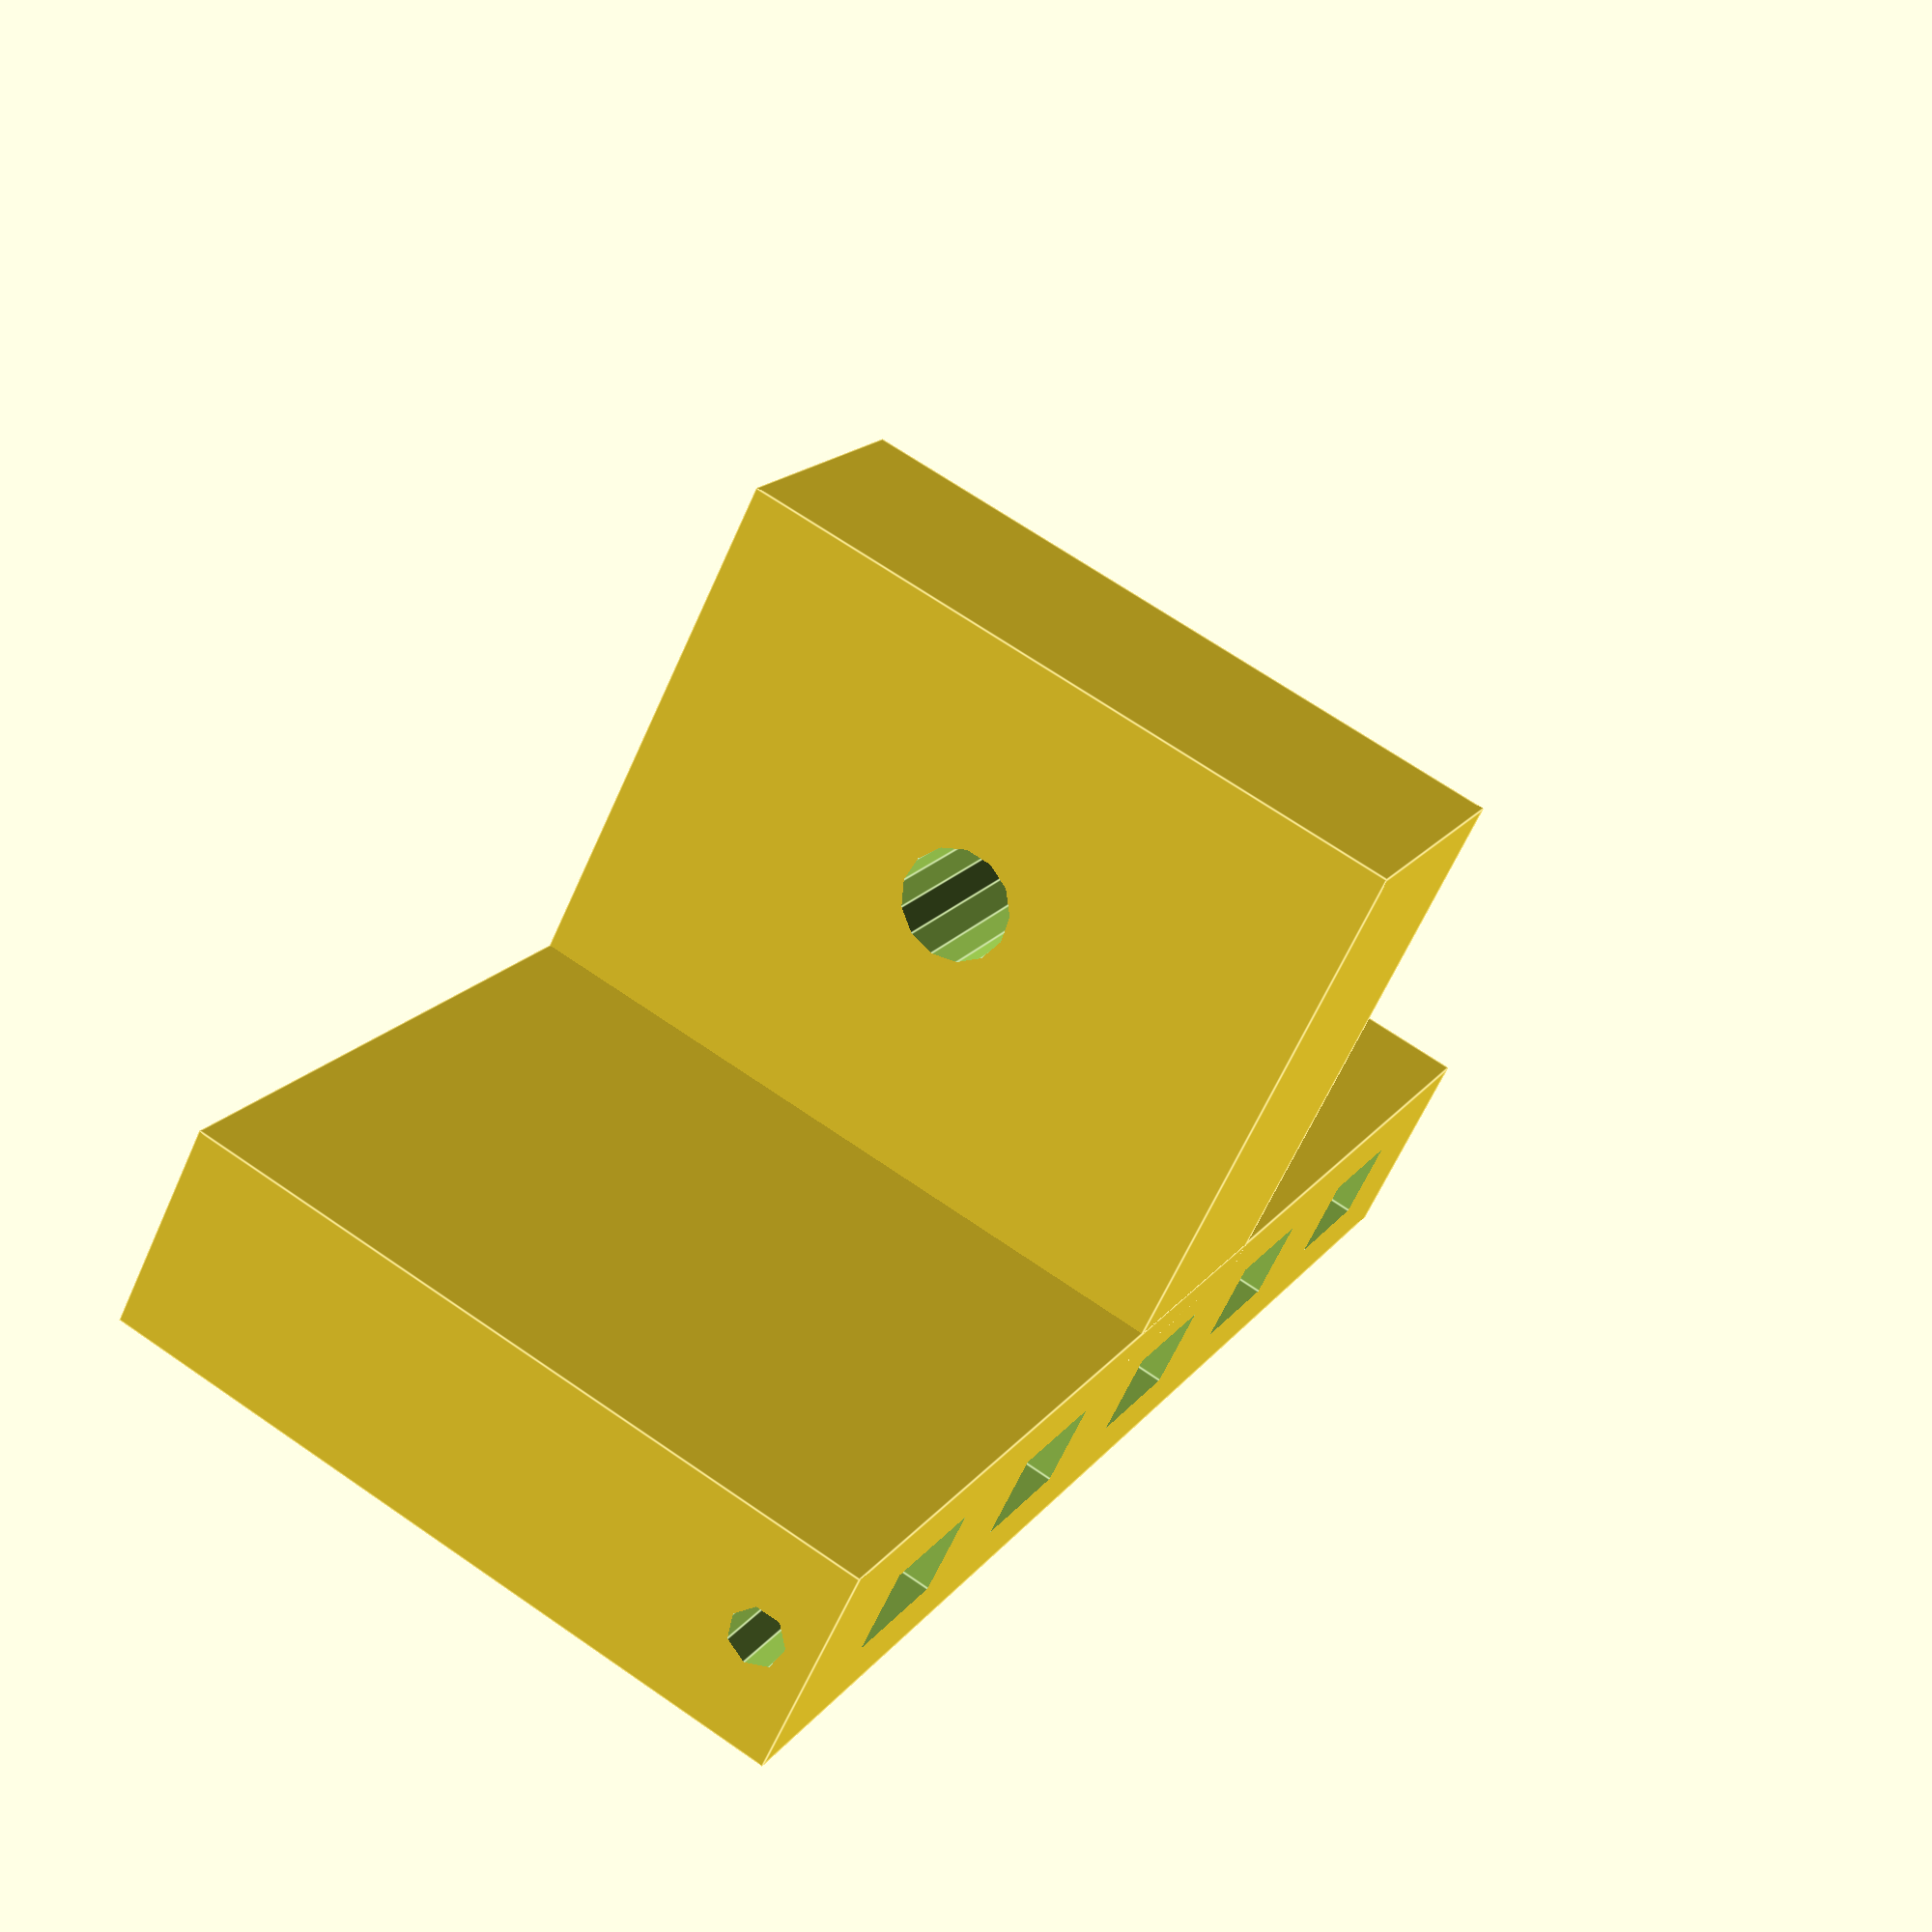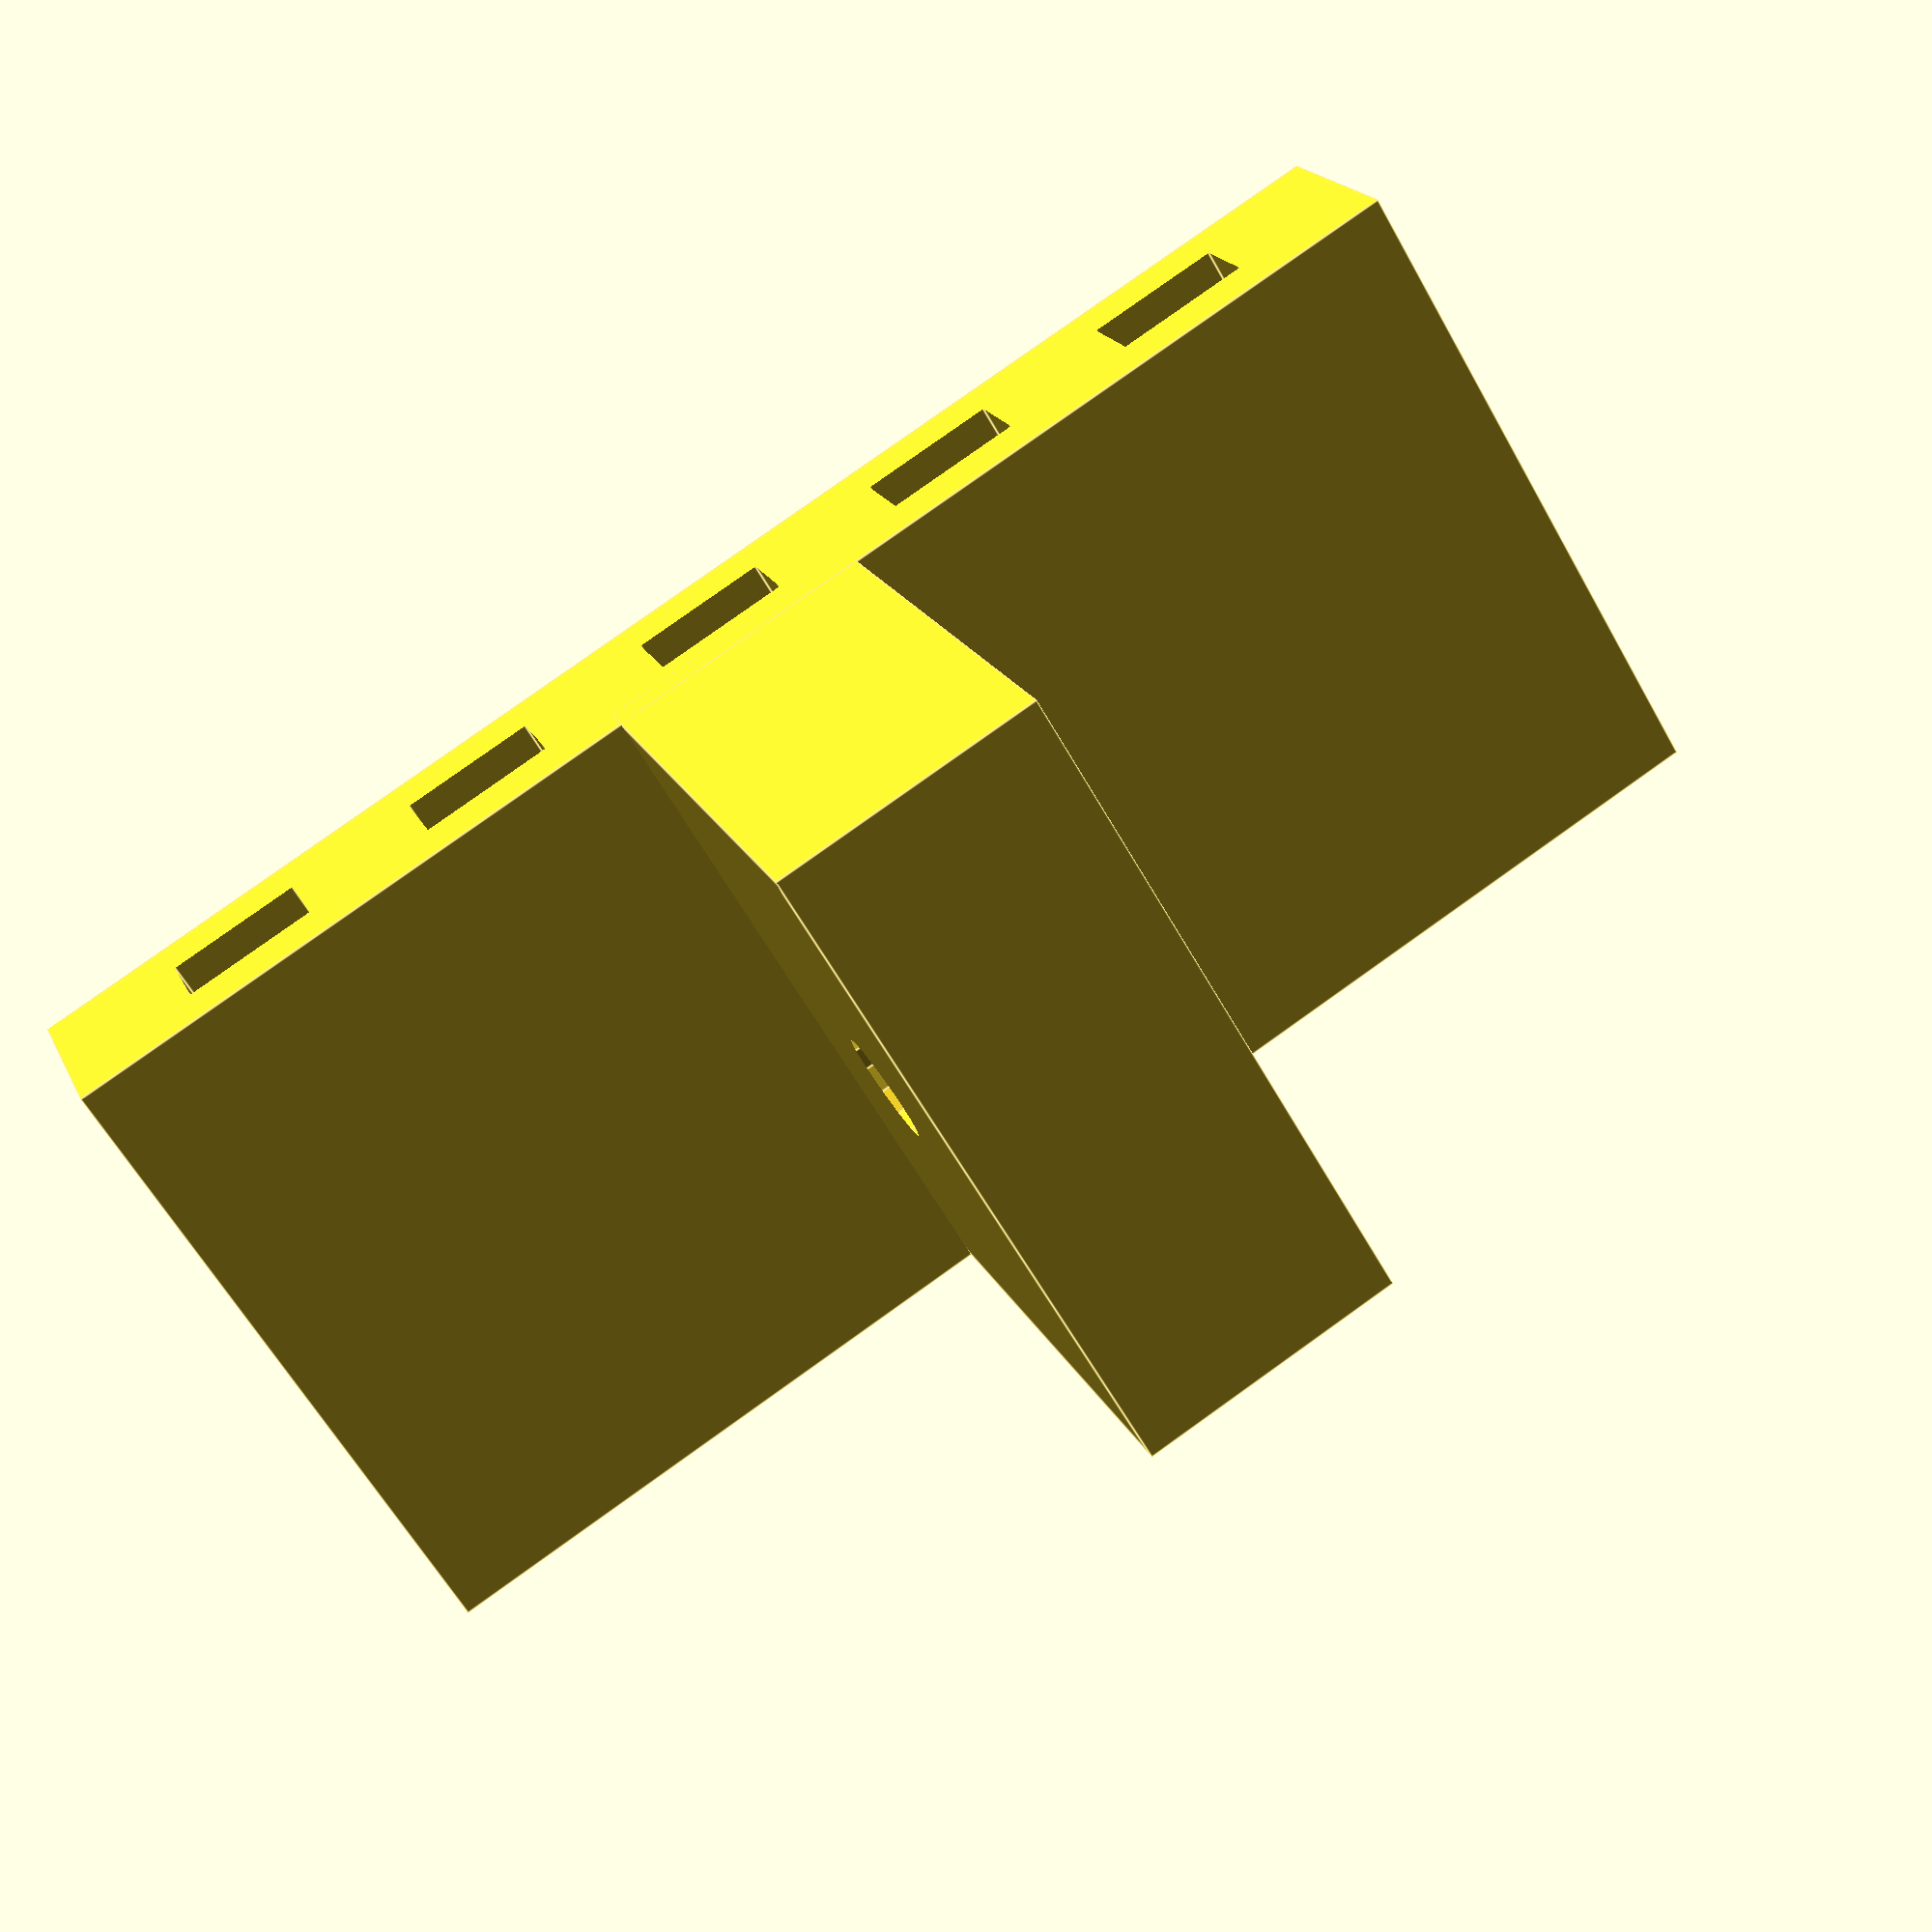
<openscad>

difference () {
	union() {
		cube ([110,50,15], center = true); //Base shape

		translate([0,0,25])cube ([20,50,40], center = true); //Outline of circular mount
//		translate([0,0,25])rotate([0,90,0])cylinder(h = 20, r = 25, center = true);//Outline of circular mount
	}


	union() {
		//magnet holes
		translate([0,10,0])union() {
			cube ([10,50,6], center = true);
			translate([0,-20,0])rotate([90,0,0])cylinder(h = 40, r = 2, center = true);	
		}
		translate([-20,10,0])union() {
			cube ([10,50,6], center = true);
			translate([0,-20,0])rotate([90,0,0])cylinder(h = 40, r = 2, center = true);	
		}
		translate([-40,10,0])union() {
			cube ([10,50,6], center = true);
			translate([0,-20,0])rotate([90,0,0])cylinder(h = 40, r = 2, center = true);	
		}
		translate([20,10,0])union() {
			cube ([10,50,6], center = true);
			translate([0,-20,0])rotate([90,0,0])cylinder(h = 40, r = 2, center = true);	
		}
		translate([40,10,0])union() {
			cube ([10,50,6], center = true);
			translate([0,-20,0])rotate([90,0,0])cylinder(h = 40, r = 2, center = true);	
		}

		//top cylinder hole to hold pins
			translate([0,21,0])rotate([0,90,0])cylinder(h = 150, r = 2, center = true);

		//wingnut hole
		translate([0,0,27])rotate([0,90,0])cylinder(h = 50, r = 4, center = true);//Outline of circular mount

	}
}





</openscad>
<views>
elev=62.3 azim=116.3 roll=336.2 proj=p view=edges
elev=341.1 azim=329.2 roll=341.3 proj=p view=edges
</views>
